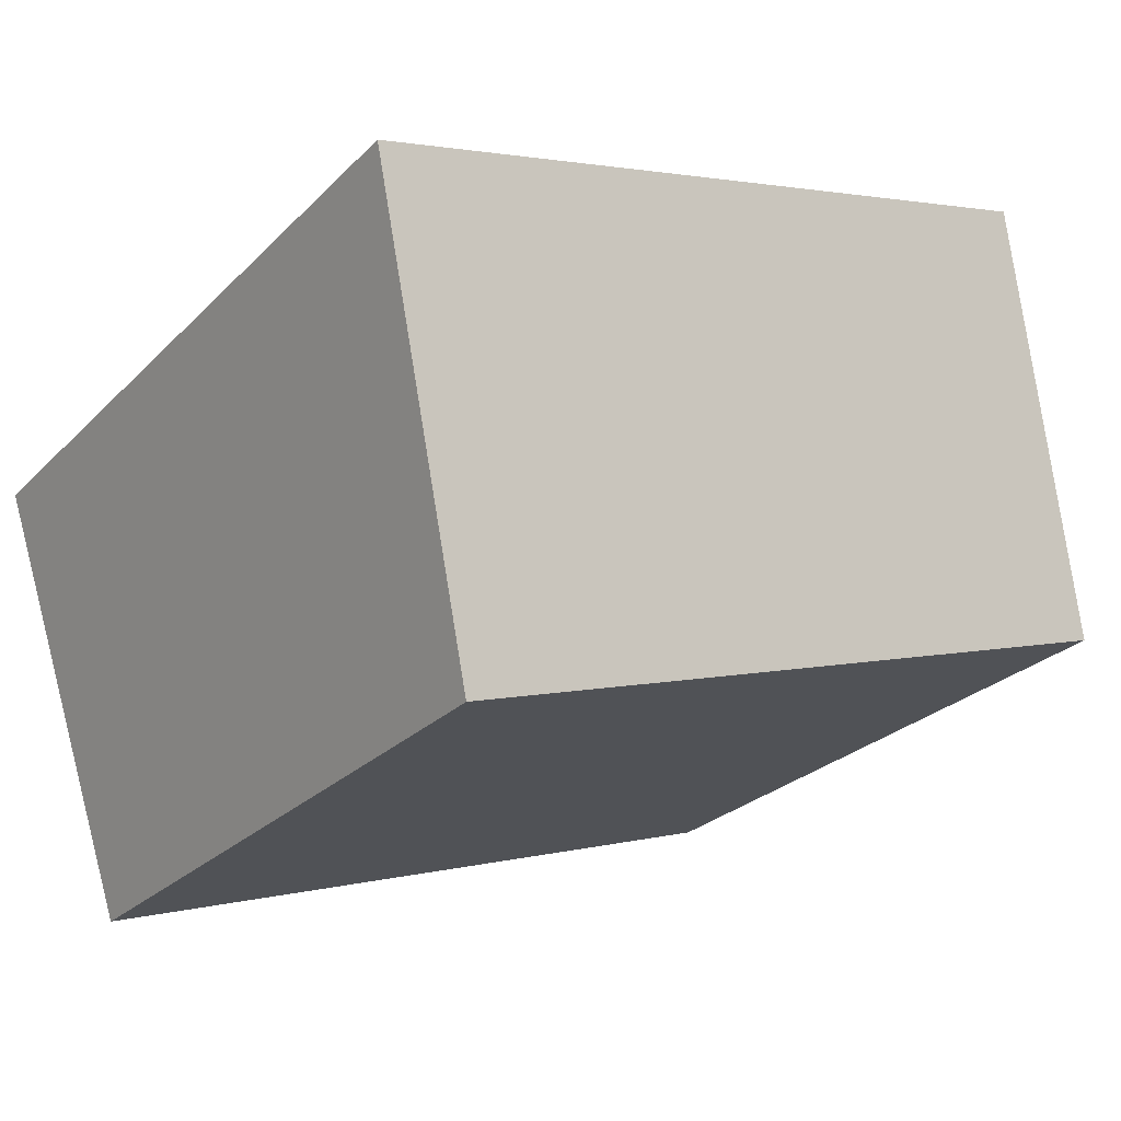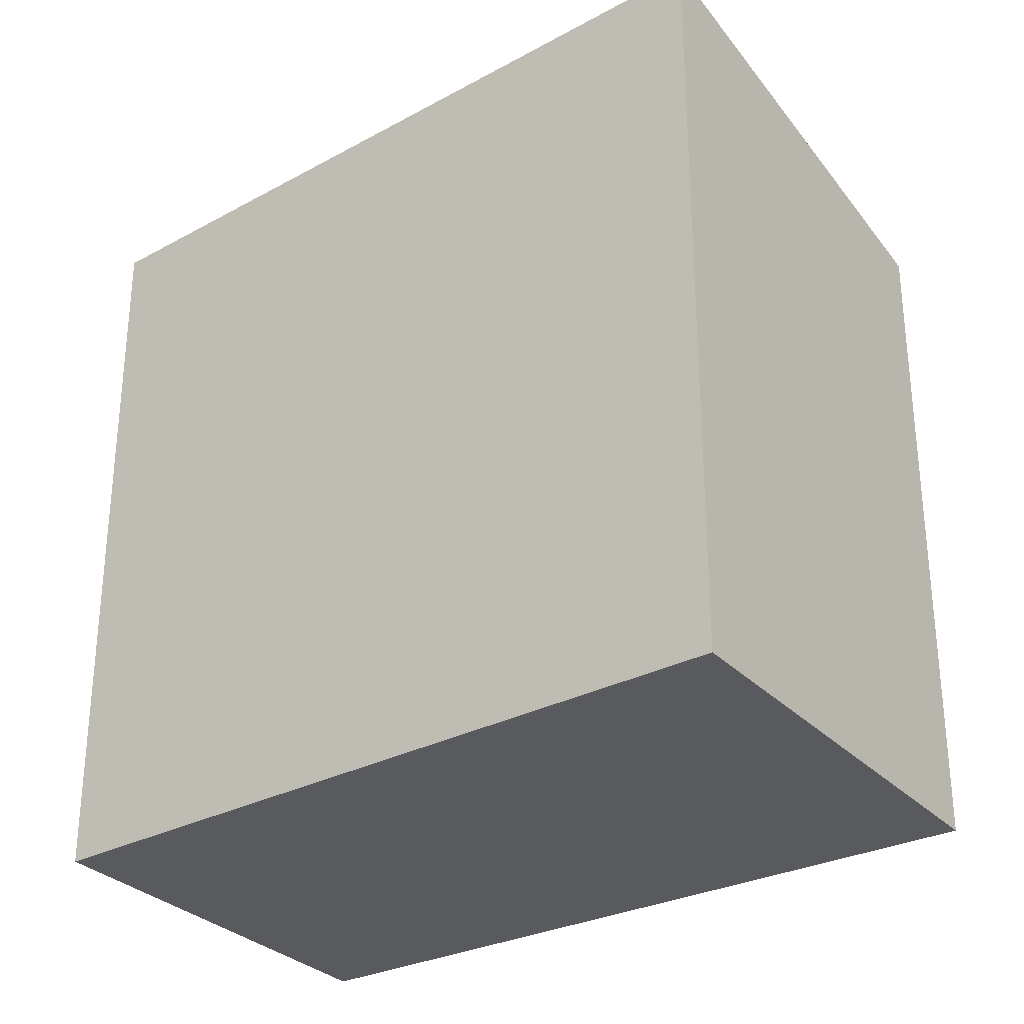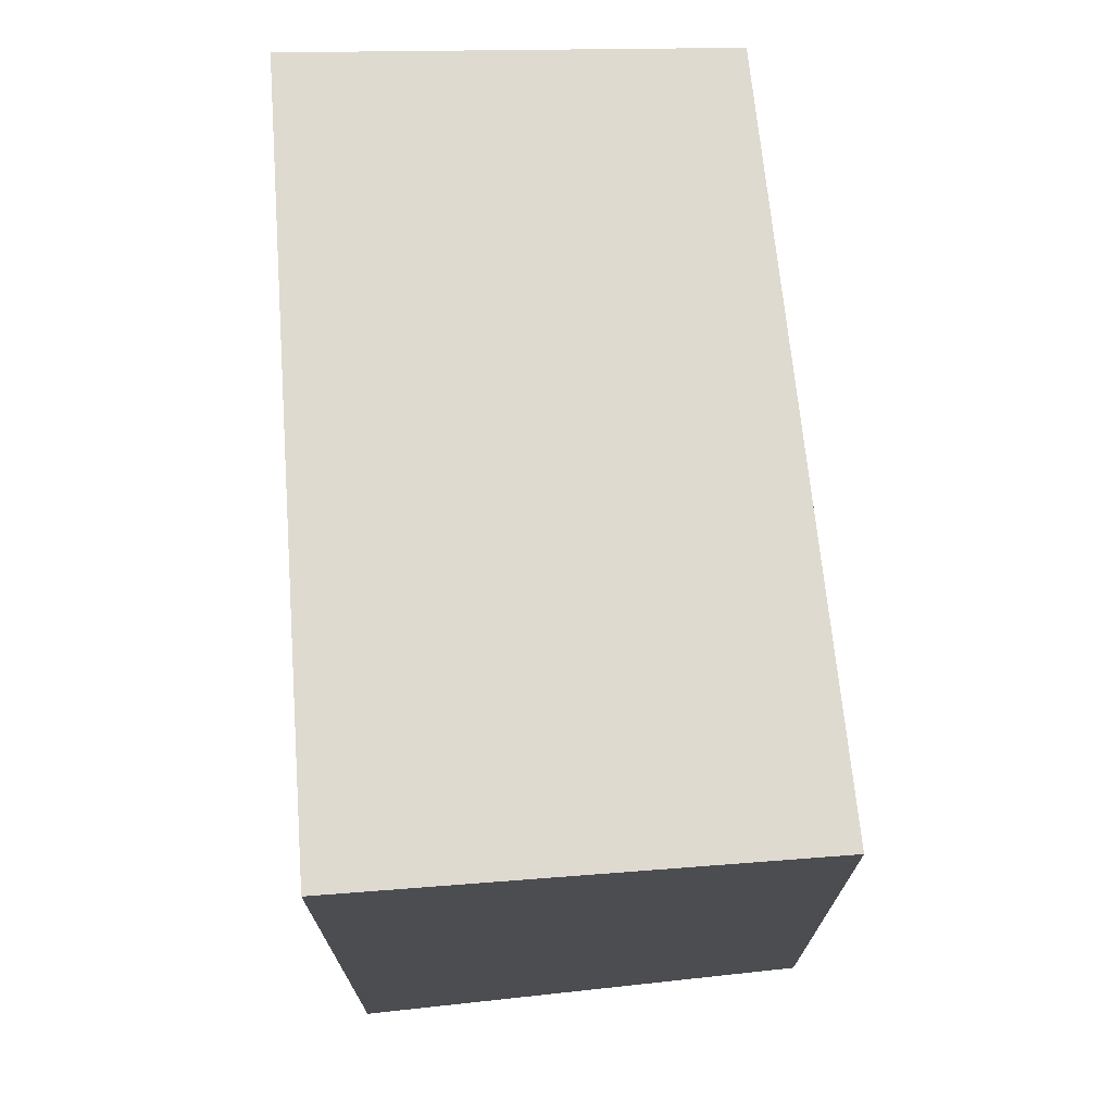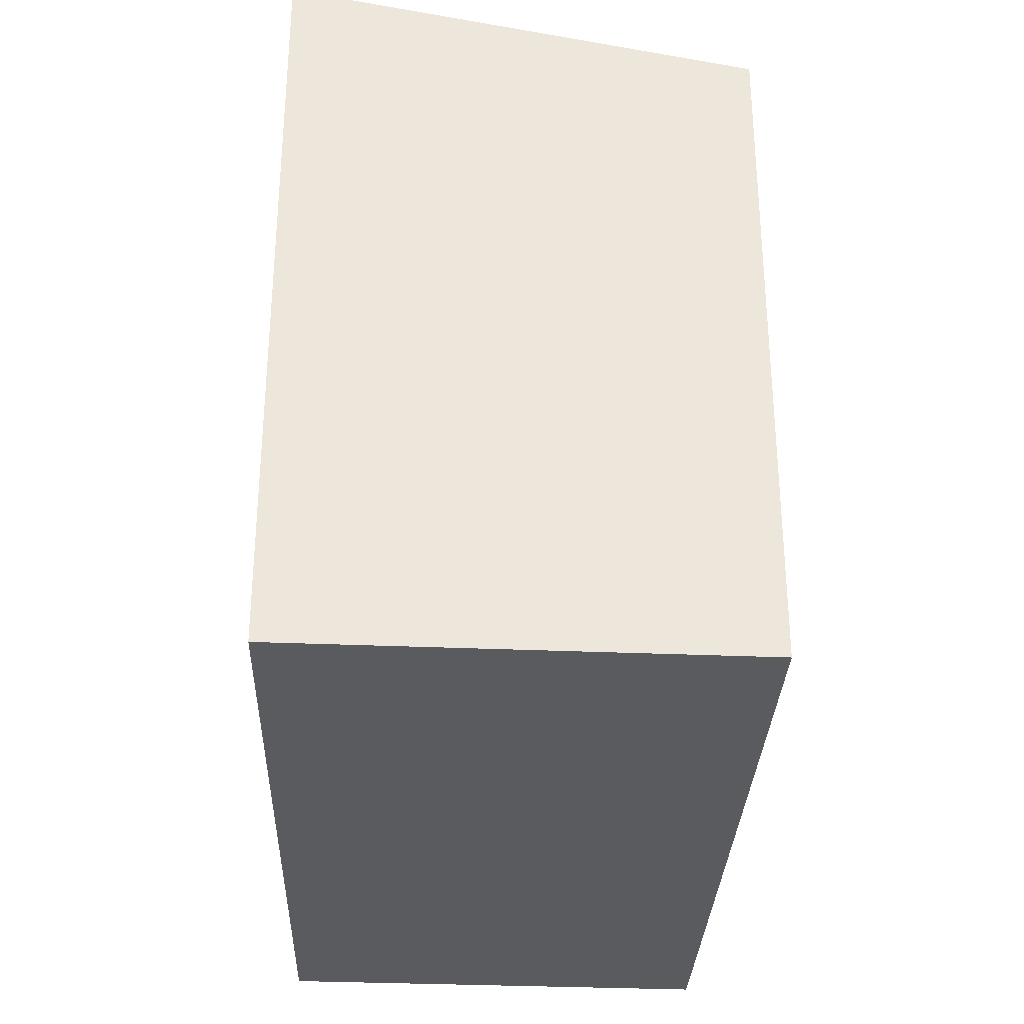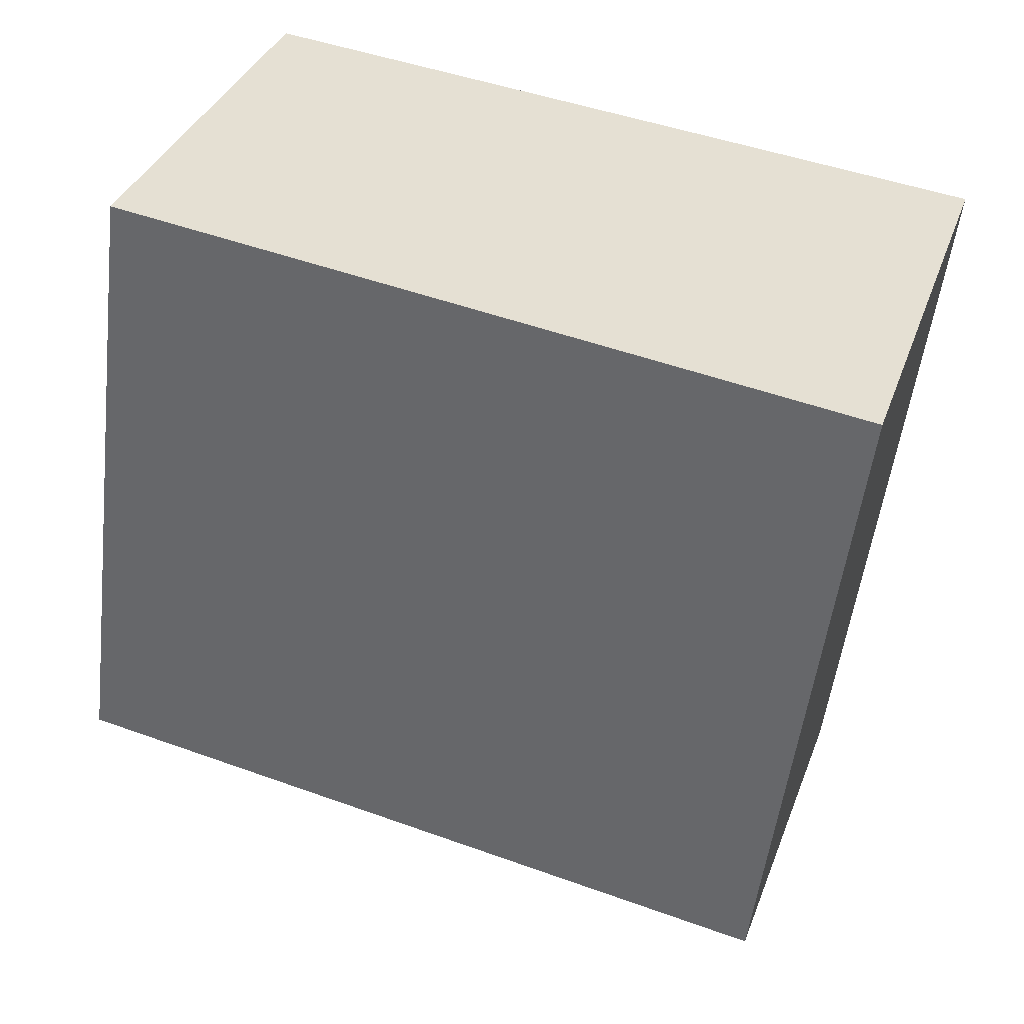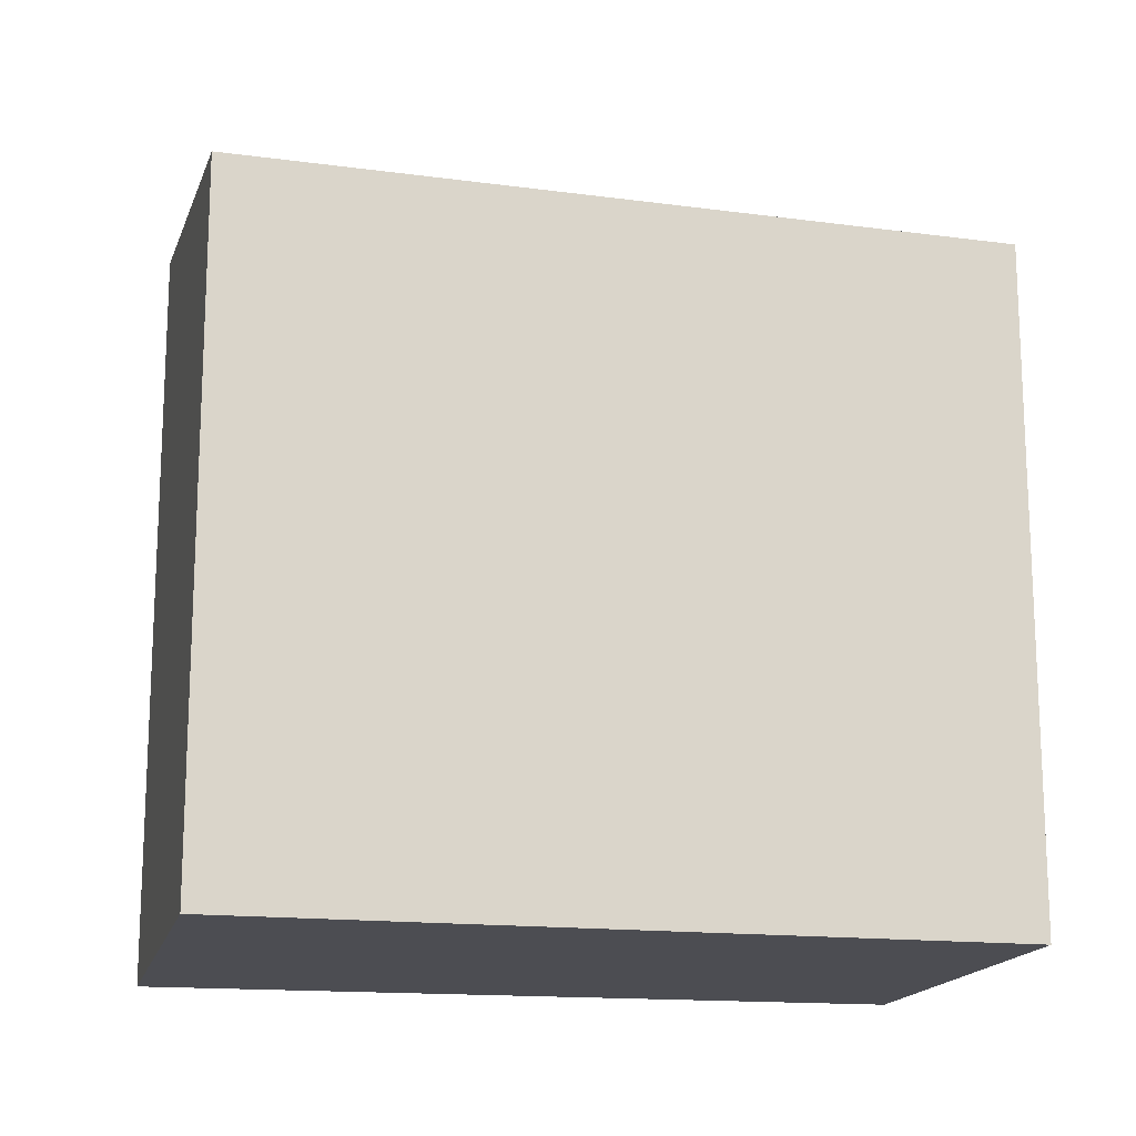
<metadata>
{"format":"obj","ext":"obj","renderer":"f3d","projection":"perspective","resolution":1024,"background":"white","views":[{"elev":-26.0,"azim":-33.5,"up":"+Y"},{"elev":-30.5,"azim":-126.8,"up":"+Z"},{"elev":73.1,"azim":-77.8,"up":"+Z"},{"elev":-32.8,"azim":-75.0,"up":"+Z"},{"elev":-52.9,"azim":173.0,"up":"+Y"},{"elev":-16.4,"azim":5.2,"up":"+Z"}]}
</metadata>
<code>
v -1257 -1167 2.495
v -1255 -1166 2.428
v -1254 -1168 2.172
v -1257 -1168 2.222
v -1255 -1166 2.428
v -1257 -1167 2.495
v -1257 -1167 4.441e-16
v -1255 -1166 0
v -1254 -1168 2.172
v -1255 -1166 2.428
v -1255 -1166 0
v -1254 -1168 0
v -1257 -1168 2.222
v -1254 -1168 2.172
v -1254 -1168 0
v -1257 -1168 0
v -1257 -1167 2.495
v -1257 -1168 2.222
v -1257 -1168 0
v -1257 -1167 4.441e-16
v -1257 -1167 0
v -1255 -1166 0
v -1254 -1168 0
v -1257 -1168 0
f 2 3 4 1
f 6 7 8 5
f 10 11 12 9
f 14 15 16 13
f 18 19 20 17
f 22 23 24 21

</code>
